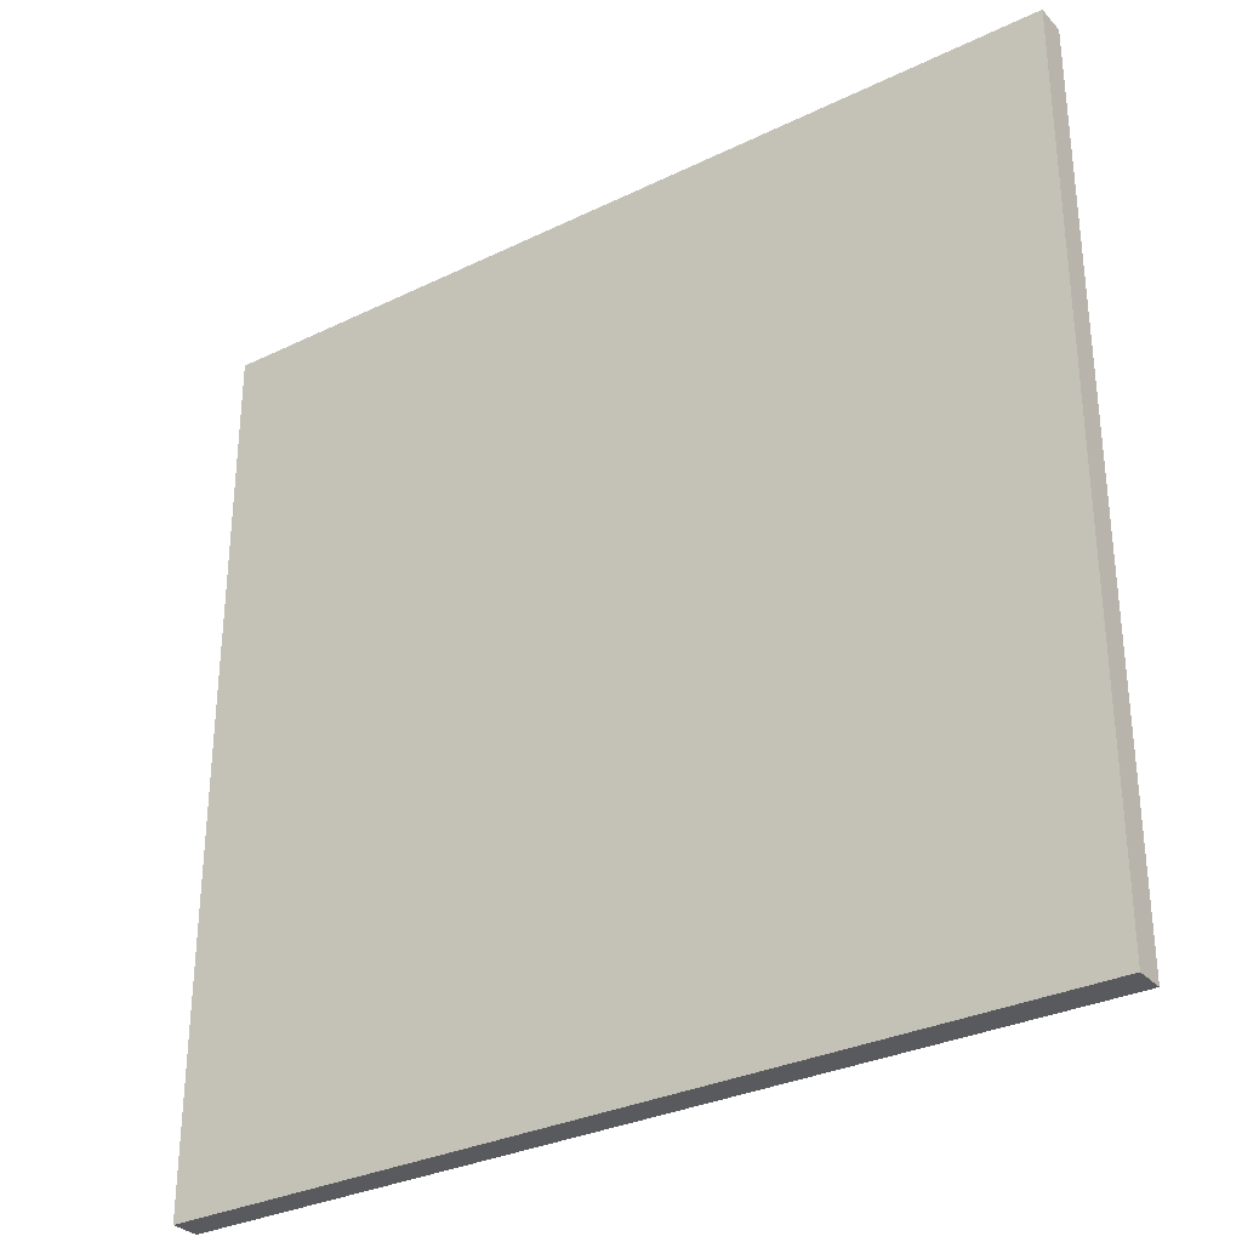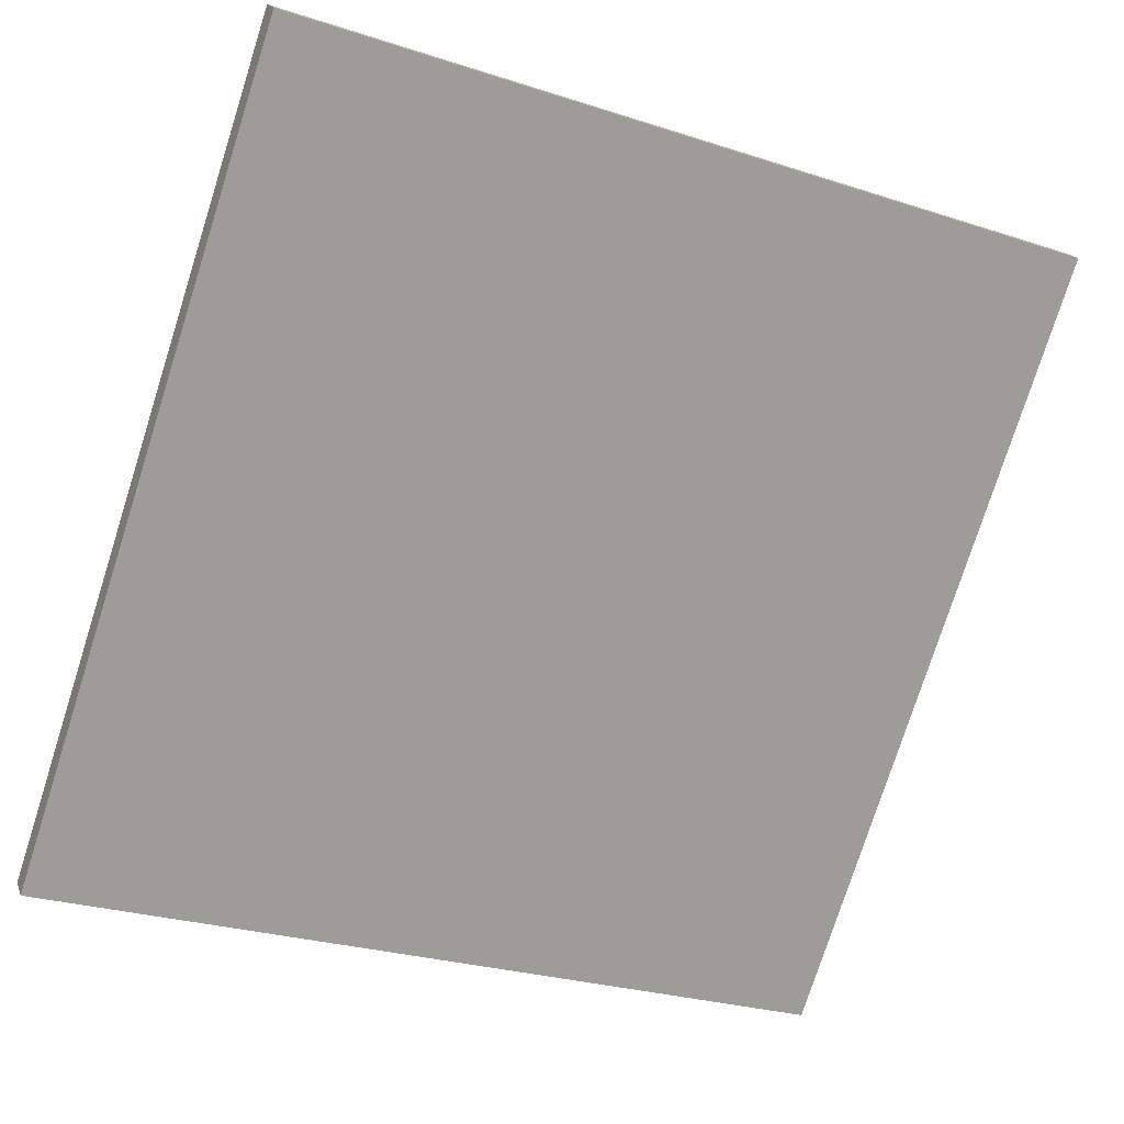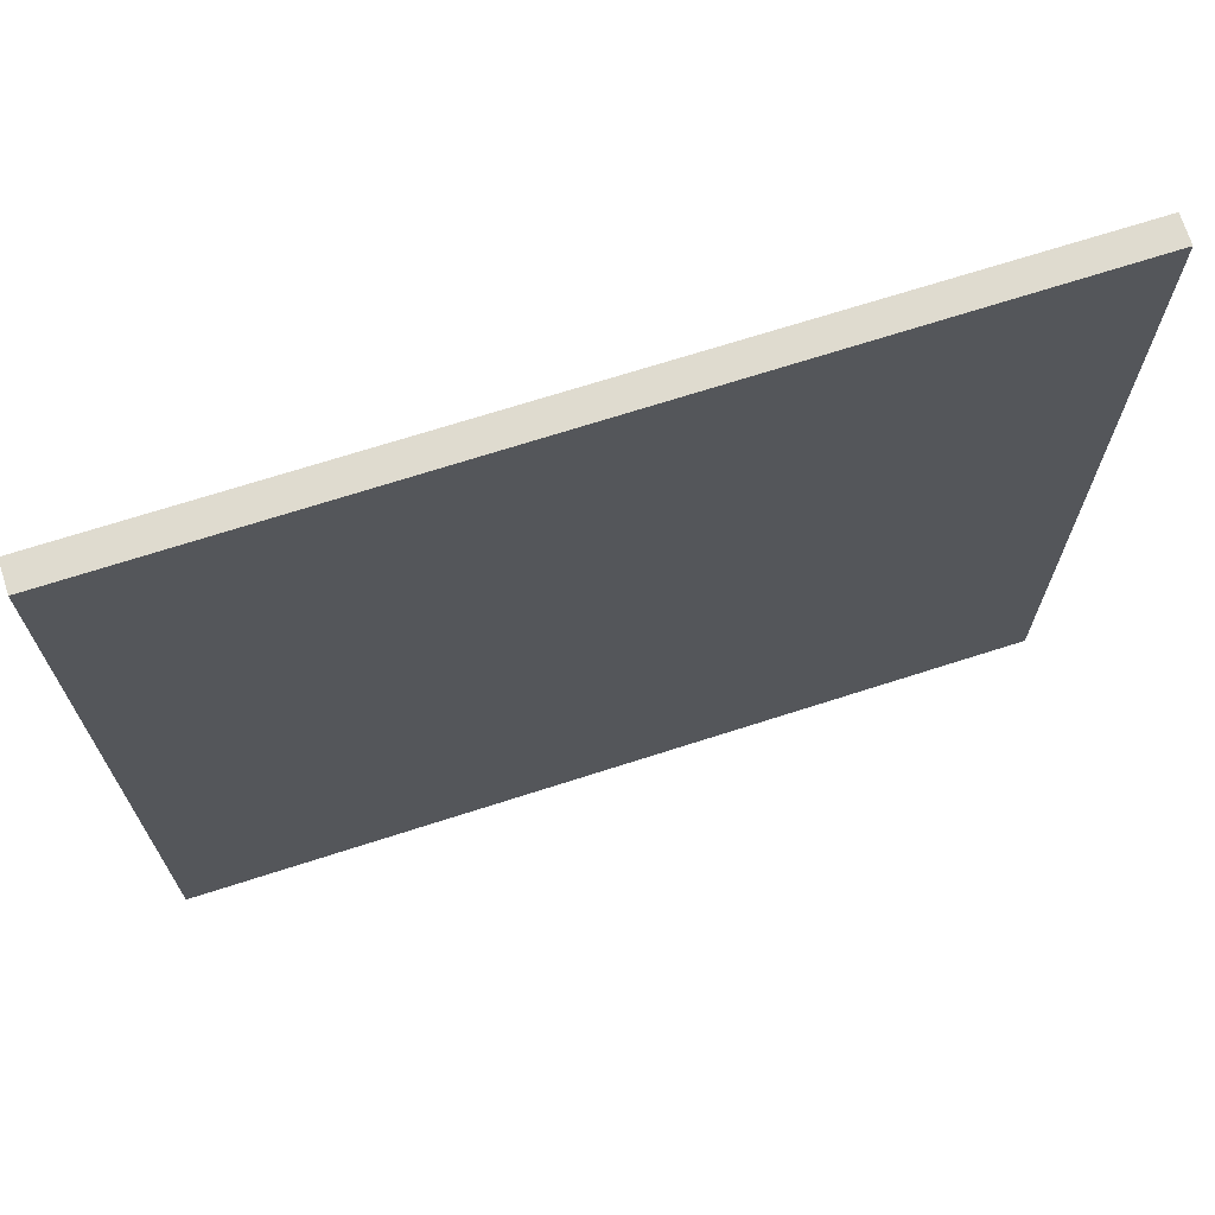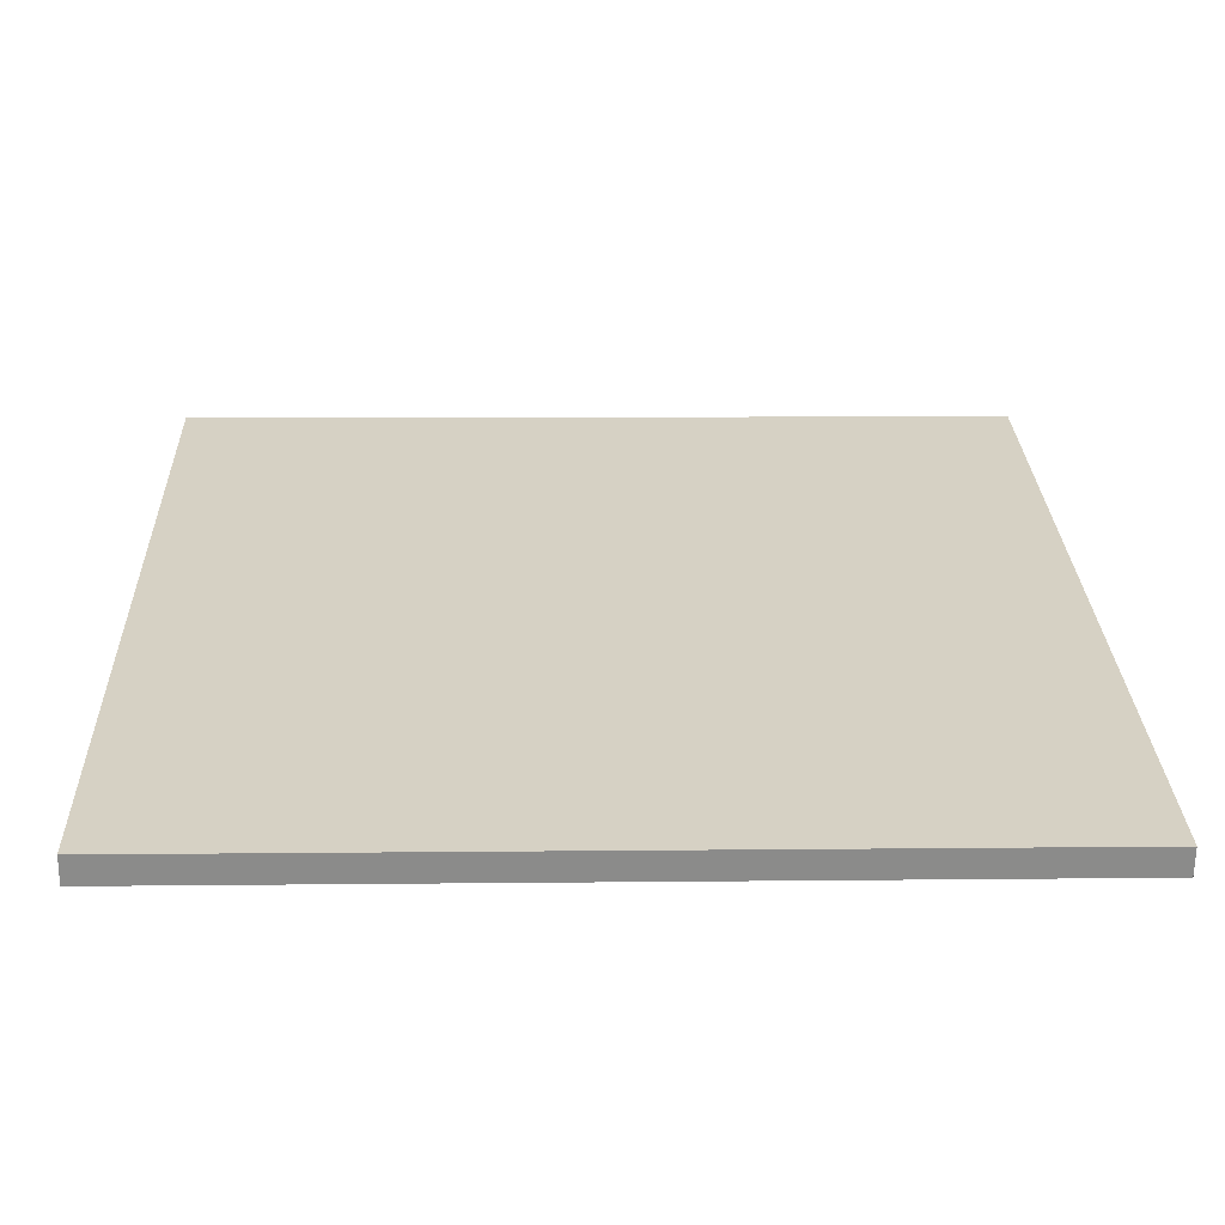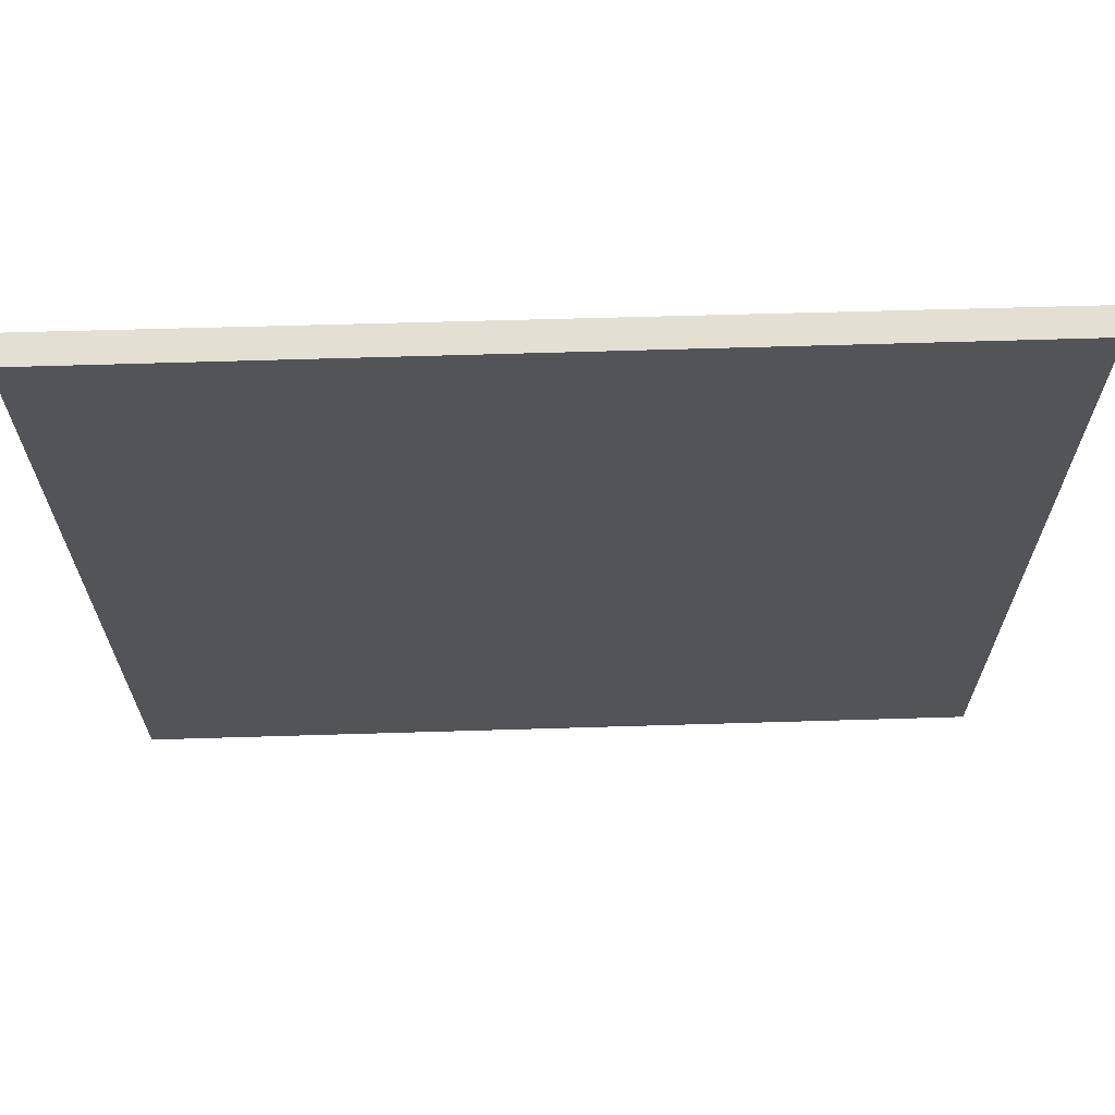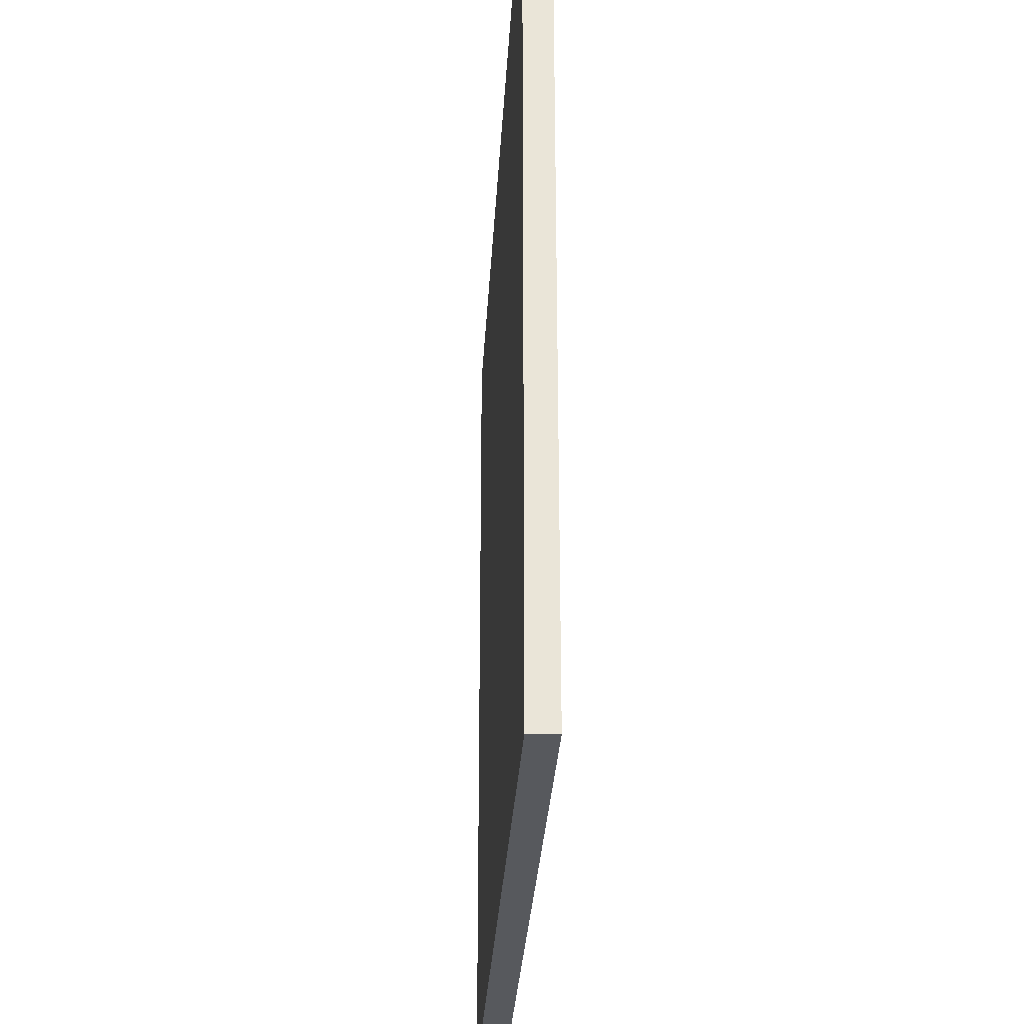
<metadata>
{"format":"obj","ext":"obj","renderer":"f3d","projection":"perspective","resolution":1024,"background":"white","views":[{"elev":-31.4,"azim":54.2,"up":"+Z"},{"elev":-77.1,"azim":-17.7,"up":"+Y"},{"elev":70.4,"azim":-178.2,"up":"+Z"},{"elev":6.9,"azim":-92.0,"up":"+Y"},{"elev":67.0,"azim":-162.1,"up":"+Z"},{"elev":-29.2,"azim":-73.5,"up":"+Z"}]}
</metadata>
<code>
v 30.27 44.03 -4.197
v 30.27 44.03 4.197
v 30.36 43.78 -4.197
v 30.36 43.78 4.197
v 38.18 46.85 -4.197
v 38.18 46.85 4.197
v 38.27 46.58 -4.197
v 38.27 46.58 4.197
f 1 3 4
f 4 2 1
f 5 6 8
f 8 7 5
f 1 2 6
f 6 5 1
f 3 7 8
f 8 4 3
f 1 5 7
f 7 3 1
f 2 4 8
f 8 6 2

</code>
